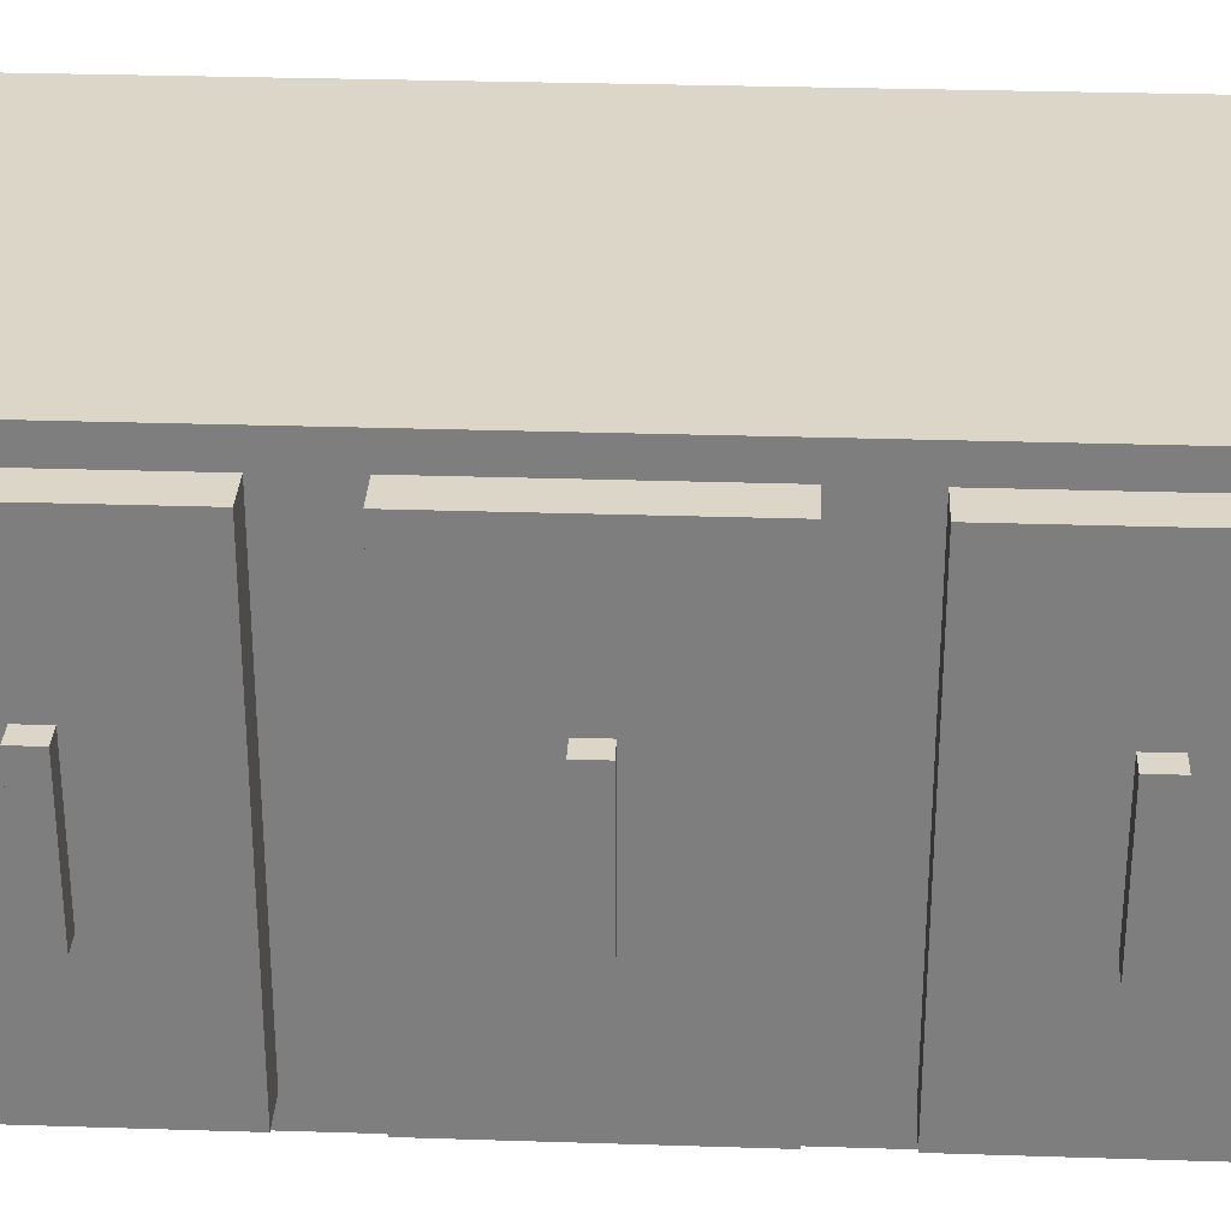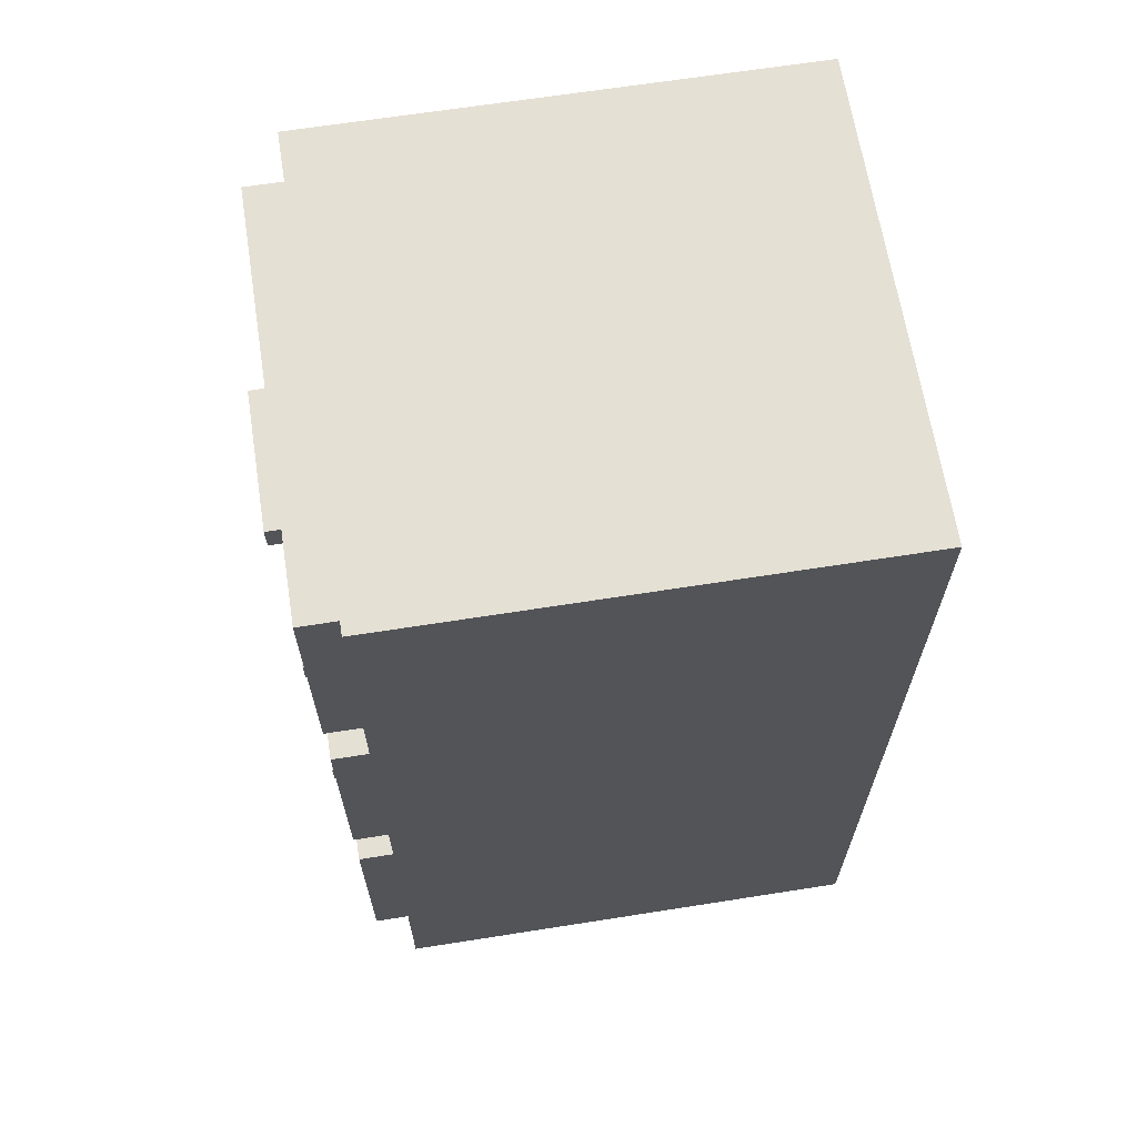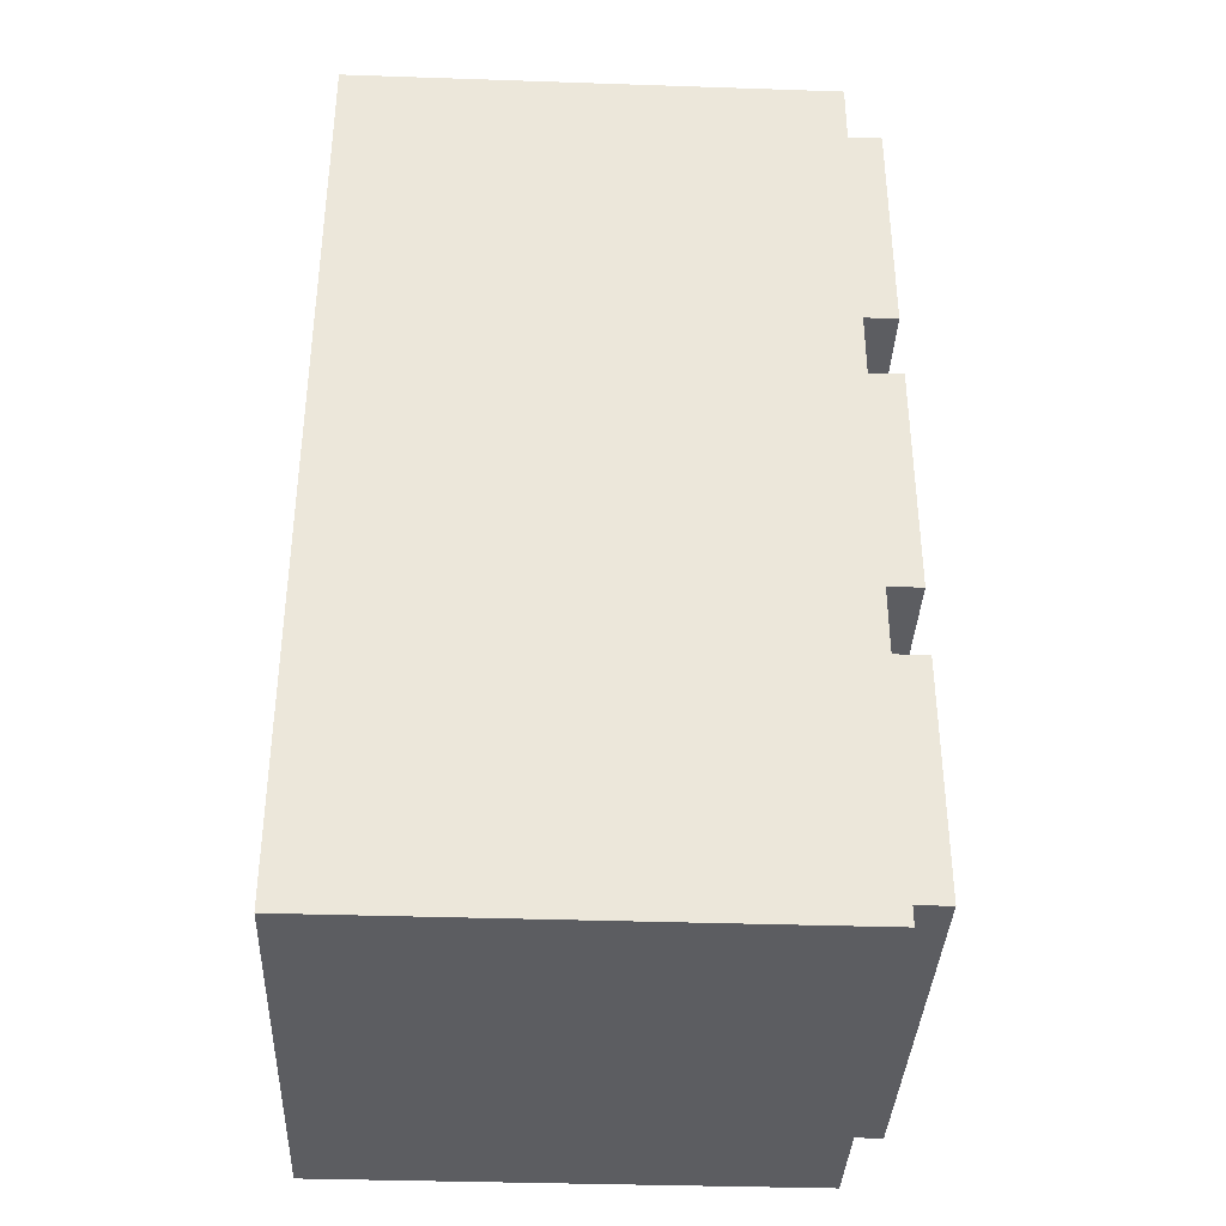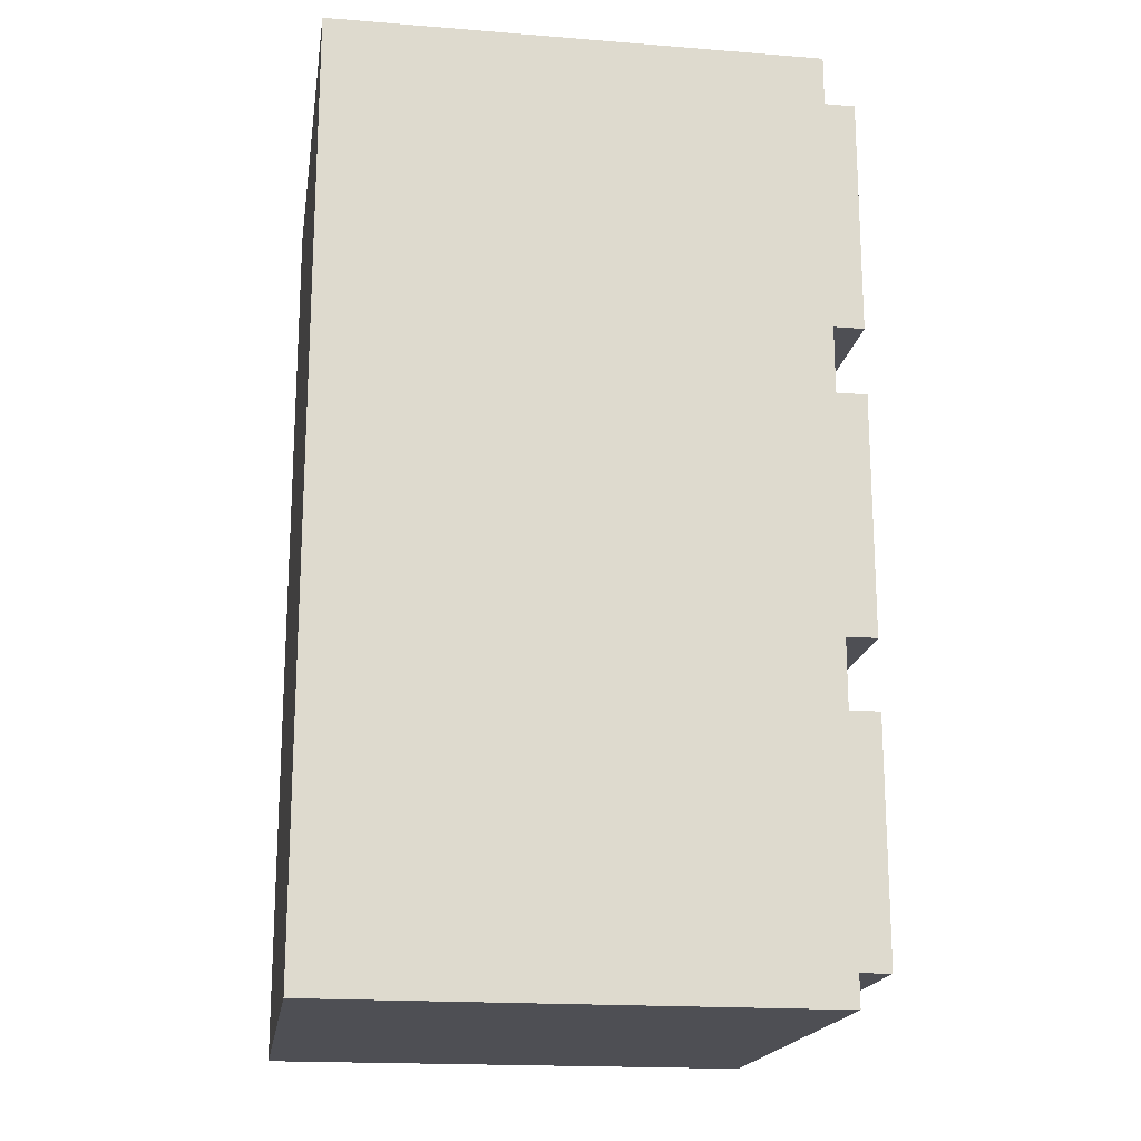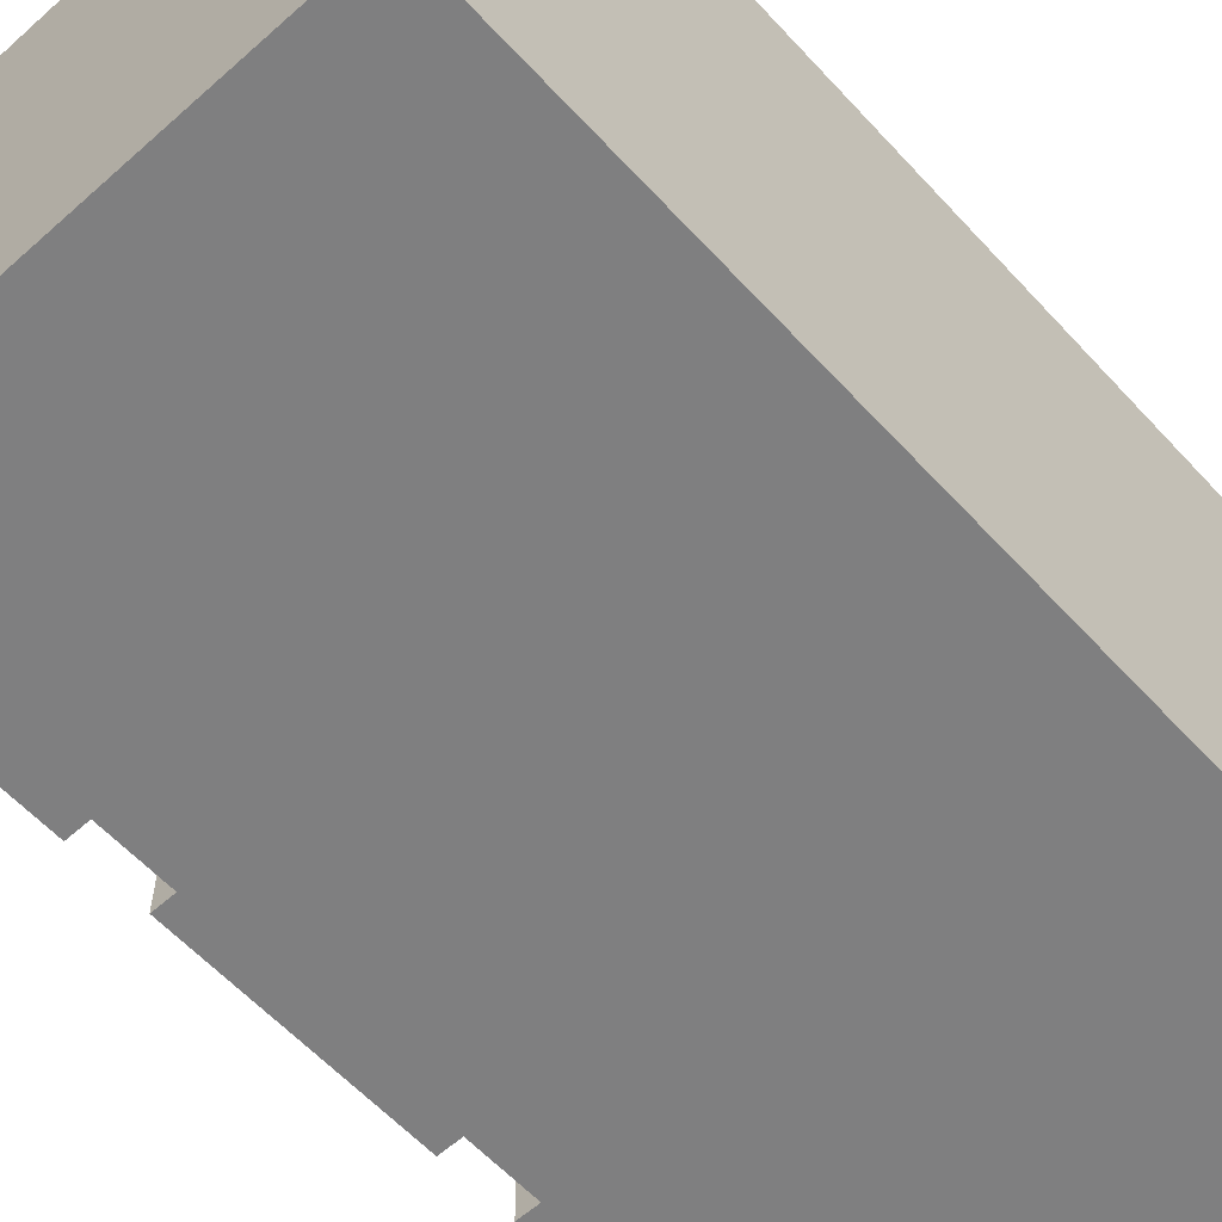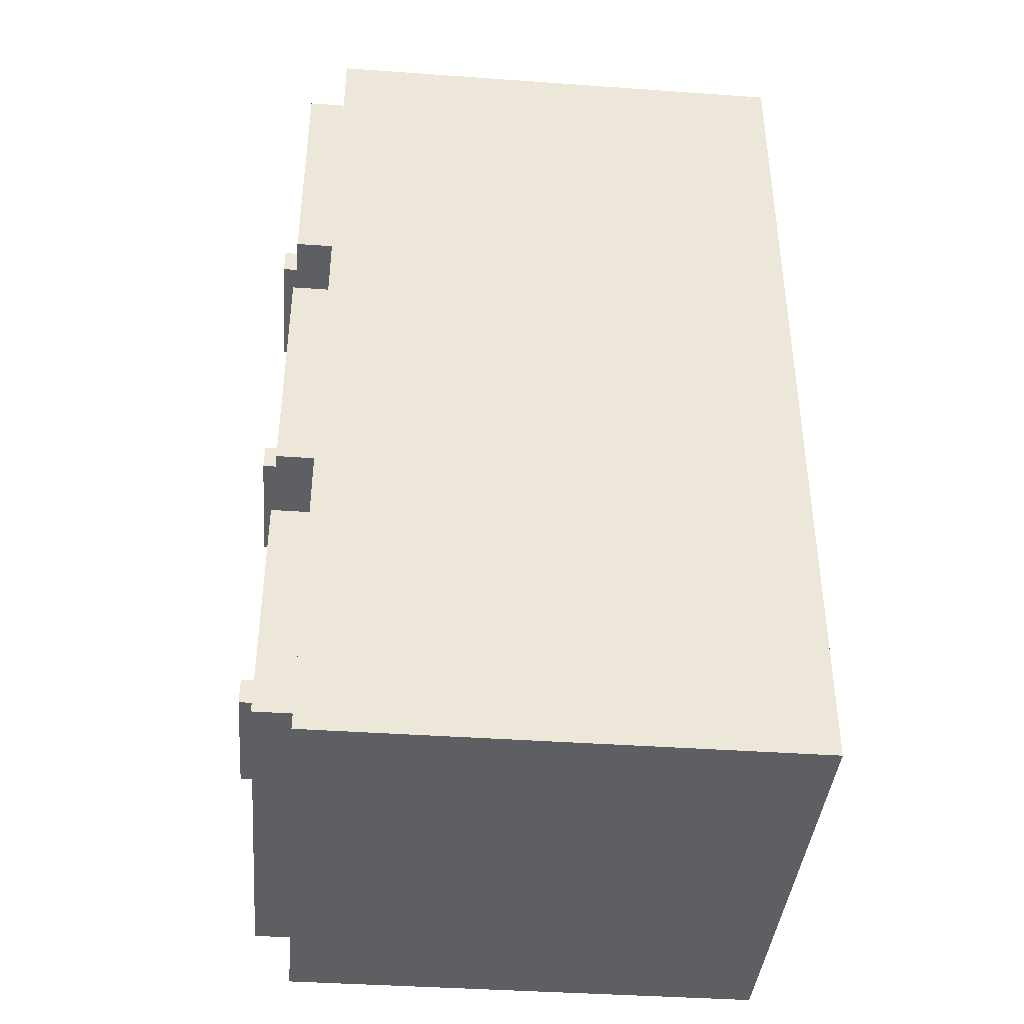
<metadata>
{"format":"obj","ext":"obj","renderer":"f3d","projection":"perspective","resolution":1024,"background":"white","views":[{"elev":30.2,"azim":92.7,"up":"+Z"},{"elev":65.6,"azim":171.0,"up":"+Y"},{"elev":-36.8,"azim":-2.5,"up":"+Y"},{"elev":-18.4,"azim":-8.7,"up":"+Y"},{"elev":-59.8,"azim":-137.7,"up":"+Z"},{"elev":-40.1,"azim":175.0,"up":"+Y"}]}
</metadata>
<code>
g default
v -0.6721 1.309 -0
v 0.02054 1.309 -0
v -0.6721 1.309 -0.6713
v 0.02054 1.309 -0.6713
v 0.02054 0.8725 -0
v -0.6721 0.8725 -0
v -0.6721 0.8725 -0.6713
v 0.02054 0.8725 -0.6713
v 0.02054 0.9207 -0.6314
v 0.02054 0.9207 -0.03992
v 0.02054 1.262 -0.6314
v 0.02054 1.262 -0.03992
v -0.6721 0 -0
v 0.02054 0 -0
v 0.02054 0 -0.6713
v -0.6721 0 -0.6713
v 0.02054 0.4357 -0
v -0.6721 0.4357 -0
v -0.6721 0.4357 -0.6713
v 0.02054 0.4357 -0.6713
v 0.02054 0.4829 -0.6314
v 0.02054 0.4829 -0.03992
v 0.02054 0.8242 -0.6314
v 0.02054 0.8242 -0.03992
v 0.02054 0.05074 -0.04113
v 0.02054 0.05074 -0.6302
v 0.02054 0.385 -0.6302
v 0.02054 0.385 -0.04113
v 0.07518 0.9207 -0.6314
v 0.07518 0.9207 -0.03992
v 0.07518 1.262 -0.6314
v 0.07518 1.262 -0.03992
v 0.07518 0.05074 -0.04113
v 0.07518 0.05074 -0.6302
v 0.07518 0.385 -0.6302
v 0.07518 0.385 -0.04113
v 0.07518 0.4829 -0.6314
v 0.07518 0.4829 -0.03992
v 0.07518 0.8242 -0.6314
v 0.07518 0.8242 -0.03992
v 0.07518 1.262 -0.4342
v 0.02054 1.262 -0.4342
v 0.02054 1.309 -0.4475
v -0.6721 1.309 -0.4475
v -0.6721 0.8725 -0.4475
v -0.6721 0.4357 -0.4475
v -0.6721 0 -0.4475
v 0.02054 0 -0.4475
v 0.02054 0.05074 -0.4338
v 0.07518 0.05074 -0.4338
v 0.07518 0.385 -0.4338
v 0.02054 0.385 -0.4338
v 0.02054 0.4357 -0.4475
v 0.02054 0.4829 -0.4342
v 0.07518 0.4829 -0.4342
v 0.07518 0.8242 -0.4342
v 0.02054 0.8242 -0.4342
v 0.02054 0.8725 -0.4475
v 0.02054 0.9207 -0.4342
v 0.07518 0.9207 -0.4342
v 0.07518 1.262 -0.2371
v 0.02054 1.262 -0.2371
v 0.02054 1.309 -0.2238
v -0.6721 1.309 -0.2238
v -0.6721 0.8725 -0.2238
v -0.6721 0.4357 -0.2238
v -0.6721 0 -0.2238
v 0.02054 0 -0.2238
v 0.02054 0.05074 -0.2375
v 0.07518 0.05074 -0.2375
v 0.07518 0.385 -0.2375
v 0.02054 0.385 -0.2375
v 0.02054 0.4357 -0.2238
v 0.02054 0.4829 -0.2371
v 0.07518 0.4829 -0.2371
v 0.07518 0.8242 -0.2371
v 0.02054 0.8242 -0.2371
v 0.02054 0.8725 -0.2238
v 0.02054 0.9207 -0.2371
v 0.07518 0.9207 -0.2371
v 0.07518 1.111 -0.2371
v 0.07518 1.111 -0.03992
v 0.02054 1.111 -0.03992
v 0.02054 1.116 -0
v -0.6721 1.116 -0
v -0.6721 1.116 -0.2238
v -0.6721 1.116 -0.4475
v -0.6721 1.116 -0.6713
v 0.02054 1.116 -0.6713
v 0.02054 1.111 -0.6314
v 0.07518 1.111 -0.6314
v 0.07518 1.111 -0.4342
v 0.07518 1.071 -0.2371
v 0.07518 1.071 -0.03992
v 0.02054 1.071 -0.03992
v 0.02054 1.066 -0
v -0.6721 1.066 -0
v -0.6721 1.066 -0.2238
v -0.6721 1.066 -0.4475
v -0.6721 1.066 -0.6713
v 0.02054 1.066 -0.6713
v 0.02054 1.071 -0.6314
v 0.07518 1.071 -0.6314
v 0.07518 1.071 -0.4342
v 0.07518 0.6725 -0.2371
v 0.07518 0.6725 -0.03992
v 0.02054 0.6725 -0.03992
v 0.02054 0.6779 -0
v -0.6721 0.6779 -0
v -0.6721 0.6779 -0.2238
v -0.6721 0.6779 -0.4475
v -0.6721 0.6779 -0.6713
v 0.02054 0.6779 -0.6713
v 0.02054 0.6725 -0.6314
v 0.07518 0.6725 -0.6314
v 0.07518 0.6725 -0.4342
v 0.07518 0.6353 -0.2371
v 0.07518 0.6353 -0.03992
v 0.02054 0.6353 -0.03992
v 0.02054 0.6303 -0
v -0.6721 0.6303 -0
v -0.6721 0.6303 -0.2238
v -0.6721 0.6303 -0.4475
v -0.6721 0.6303 -0.6713
v 0.02054 0.6303 -0.6713
v 0.02054 0.6353 -0.6314
v 0.07518 0.6353 -0.6314
v 0.07518 0.6353 -0.4342
v 0.07518 0.2369 -0.2375
v 0.07518 0.2369 -0.04113
v 0.02054 0.2369 -0.04113
v 0.02054 0.2426 -0
v -0.6721 0.2426 -0
v -0.6721 0.2426 -0.2238
v -0.6721 0.2426 -0.4475
v -0.6721 0.2426 -0.6713
v 0.02054 0.2426 -0.6713
v 0.02054 0.2369 -0.6302
v 0.07518 0.2369 -0.6302
v 0.07518 0.2369 -0.4338
v 0.07518 0.1989 -0.2375
v 0.07518 0.1989 -0.04113
v 0.02054 0.1989 -0.04113
v 0.02054 0.1931 -0
v -0.6721 0.1931 -0
v -0.6721 0.1931 -0.2238
v -0.6721 0.1931 -0.4475
v -0.6721 0.1931 -0.6713
v 0.02054 0.1931 -0.6713
v 0.02054 0.1989 -0.6302
v 0.07518 0.1989 -0.6302
v 0.07518 0.1989 -0.4338
v 0.1064 1.111 -0.4342
v 0.1064 1.111 -0.2371
v 0.1064 1.071 -0.2371
v 0.1064 1.071 -0.4342
v 0.1064 0.6725 -0.4342
v 0.1064 0.6725 -0.2371
v 0.1064 0.6353 -0.2371
v 0.1064 0.6353 -0.4342
v 0.1064 0.2369 -0.4338
v 0.1064 0.2369 -0.2375
v 0.1064 0.1989 -0.2375
v 0.1064 0.1989 -0.4338
g pCube16
f 5 96 97 6
f 65 6 97 98
f 8 7 100 101
f 30 80 93 94
f 5 78 79 10
f 8 101 102 9
f 63 2 12 62
f 96 5 10 95
f 1 2 63 64
f 14 144 145 13
f 14 13 67 68
f 13 145 146 67
f 16 148 149 15
f 33 70 141 142
f 17 120 121 18
f 66 18 121 122
f 20 19 124 125
f 38 75 117 118
f 17 73 74 22
f 20 125 126 21
f 78 5 24 77
f 120 17 22 119
f 14 68 69 25
f 15 149 150 26
f 73 17 28 72
f 144 14 25 143
f 10 79 80 30
f 9 102 103 29
f 62 12 32 61
f 95 10 30 94
f 25 69 70 33
f 26 150 151 34
f 72 28 36 71
f 143 25 33 142
f 22 74 75 38
f 21 126 127 37
f 77 24 40 76
f 119 22 38 118
f 11 42 41 31
f 4 43 42 11
f 44 43 4 3
f 7 45 99 100
f 19 46 123 124
f 47 147 148 16
f 48 47 16 15
f 49 48 15 26
f 50 49 26 34
f 152 50 34 151
f 27 52 51 35
f 20 53 52 27
f 54 53 20 21
f 55 54 21 37
f 128 55 37 127
f 23 57 56 39
f 8 58 57 23
f 59 58 8 9
f 60 59 9 29
f 104 60 29 103
f 42 62 61 41
f 43 63 62 42
f 64 63 43 44
f 45 65 98 99
f 46 66 122 123
f 67 146 147 47
f 68 67 47 48
f 69 68 48 49
f 70 69 49 50
f 152 141 70 50
f 52 72 71 51
f 53 73 72 52
f 74 73 53 54
f 75 74 54 55
f 128 117 75 55
f 57 77 76 56
f 58 78 77 57
f 79 78 58 59
f 80 79 59 60
f 104 93 80 60
f 82 81 61 32
f 12 83 82 32
f 2 84 83 12
f 85 84 2 1
f 86 85 1 64
f 87 86 64 44
f 88 87 44 3
f 89 88 3 4
f 90 89 4 11
f 91 90 11 31
f 41 92 91 31
f 61 81 92 41
f 94 93 81 82
f 83 95 94 82
f 84 96 95 83
f 97 96 84 85
f 98 97 85 86
f 99 98 86 87
f 100 99 87 88
f 101 100 88 89
f 102 101 89 90
f 103 102 90 91
f 92 104 103 91
f 153 154 155 156
f 106 105 76 40
f 24 107 106 40
f 5 108 107 24
f 109 108 5 6
f 110 109 6 65
f 111 110 65 45
f 112 111 45 7
f 113 112 7 8
f 114 113 8 23
f 115 114 23 39
f 56 116 115 39
f 76 105 116 56
f 118 117 105 106
f 107 119 118 106
f 108 120 119 107
f 121 120 108 109
f 122 121 109 110
f 123 122 110 111
f 124 123 111 112
f 125 124 112 113
f 126 125 113 114
f 127 126 114 115
f 116 128 127 115
f 157 158 159 160
f 130 129 71 36
f 28 131 130 36
f 17 132 131 28
f 133 132 17 18
f 134 133 18 66
f 135 134 66 46
f 136 135 46 19
f 137 136 19 20
f 138 137 20 27
f 139 138 27 35
f 51 140 139 35
f 71 129 140 51
f 142 141 129 130
f 131 143 142 130
f 132 144 143 131
f 145 144 132 133
f 146 145 133 134
f 147 146 134 135
f 148 147 135 136
f 149 148 136 137
f 150 149 137 138
f 151 150 138 139
f 140 152 151 139
f 161 162 163 164
f 92 81 154 153
f 81 93 155 154
f 93 104 156 155
f 104 92 153 156
f 116 105 158 157
f 105 117 159 158
f 117 128 160 159
f 128 116 157 160
f 140 129 162 161
f 129 141 163 162
f 141 152 164 163
f 152 140 161 164

</code>
